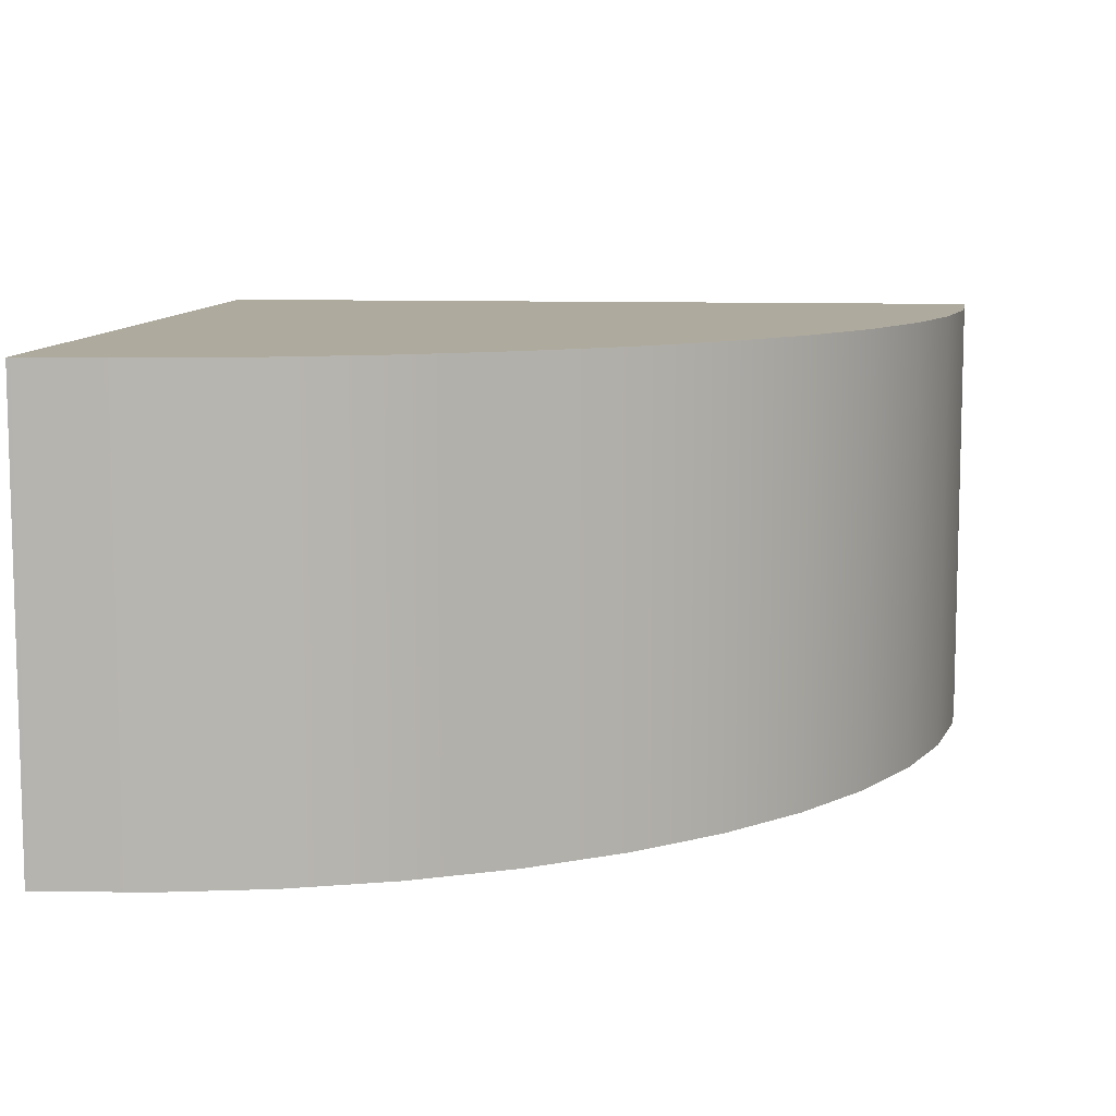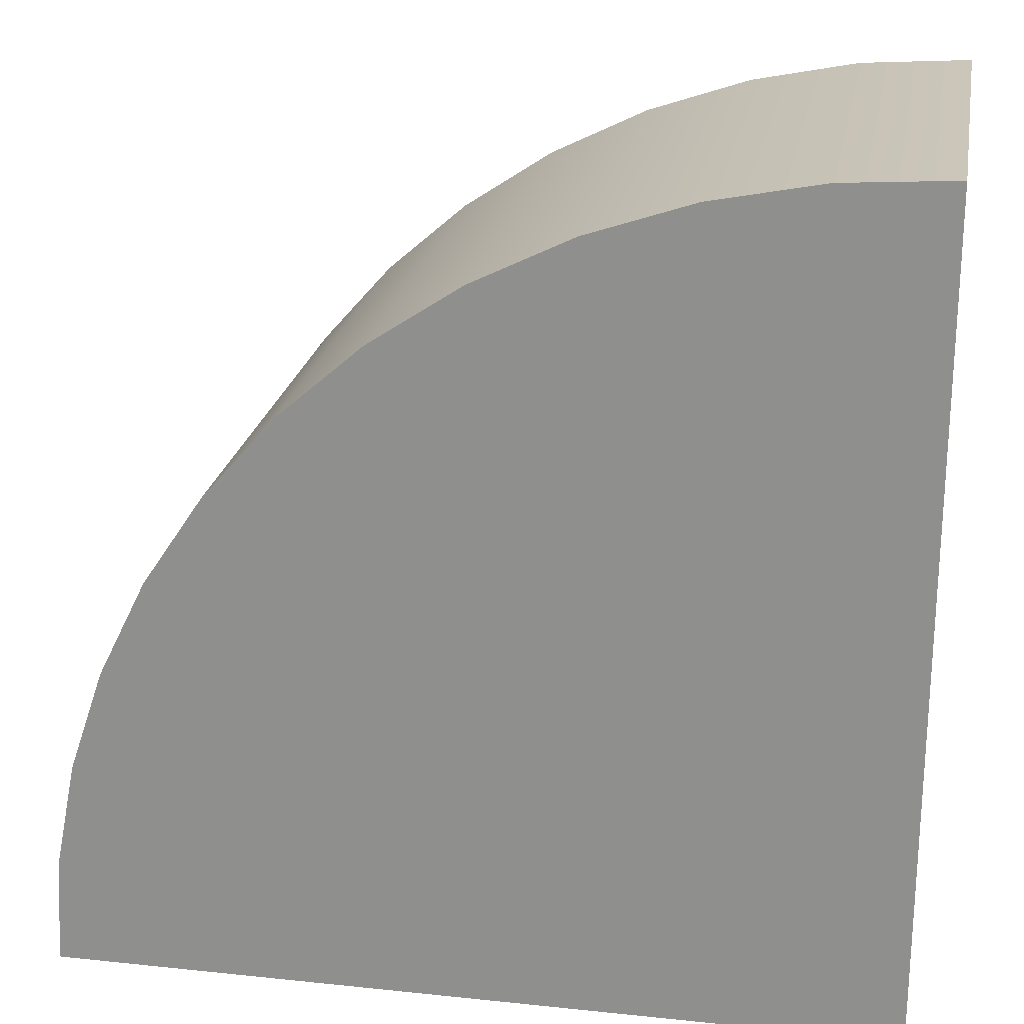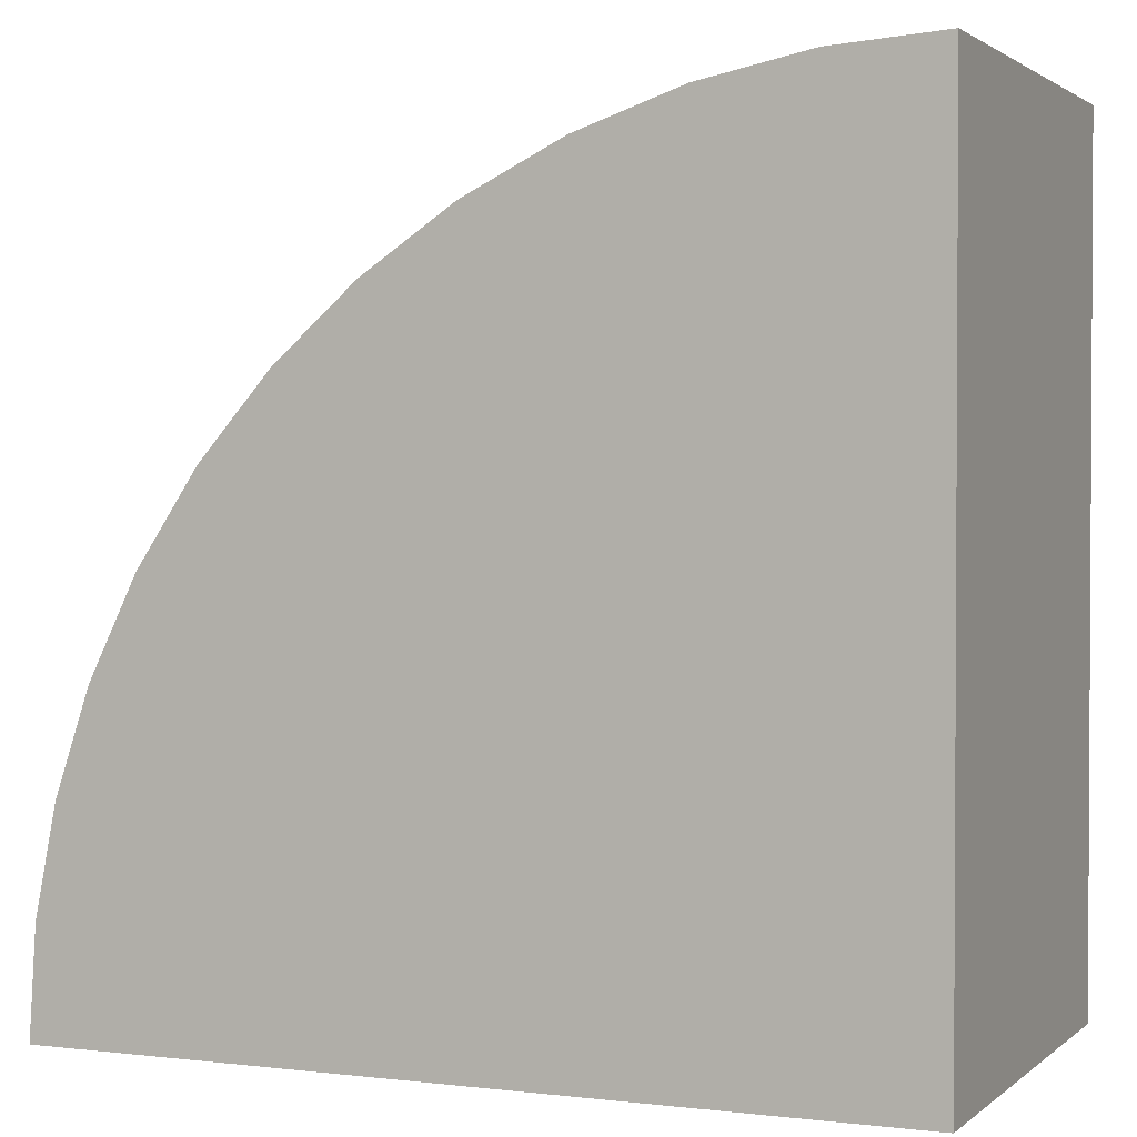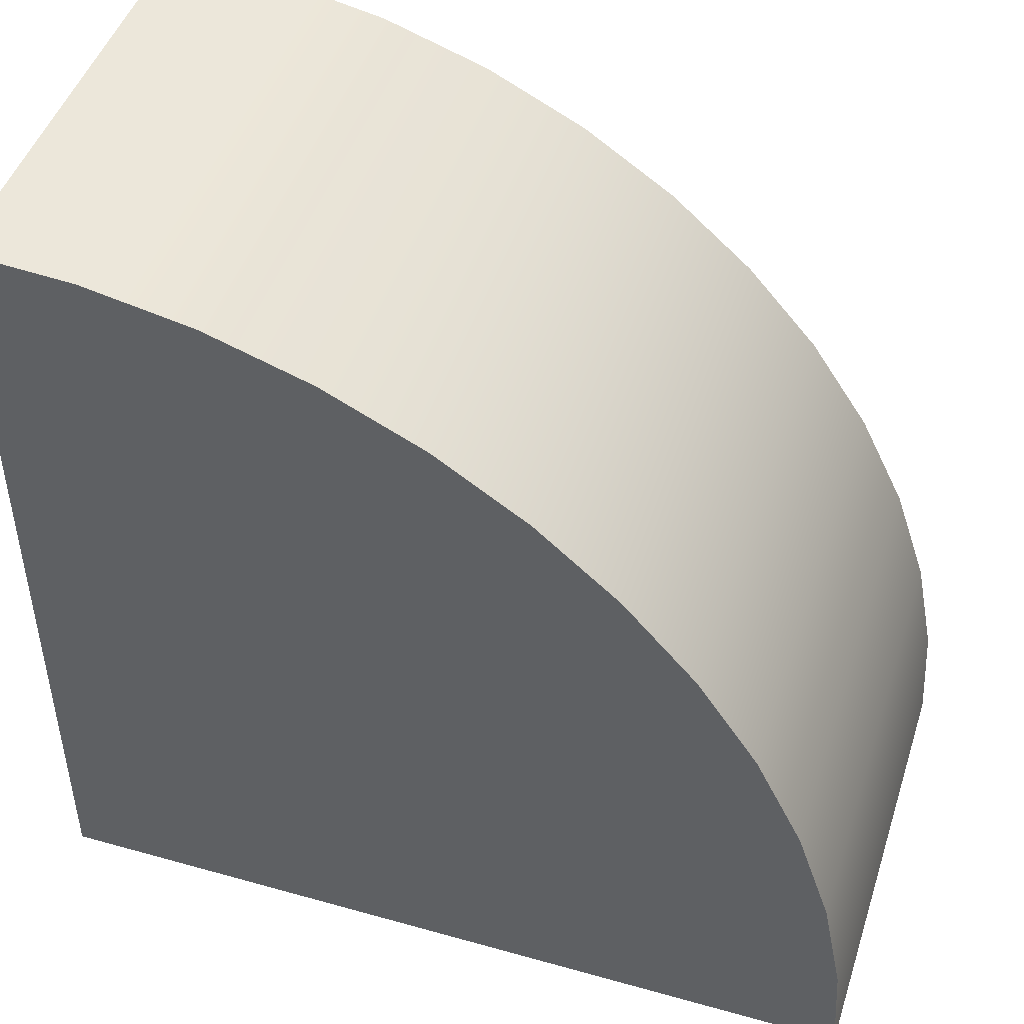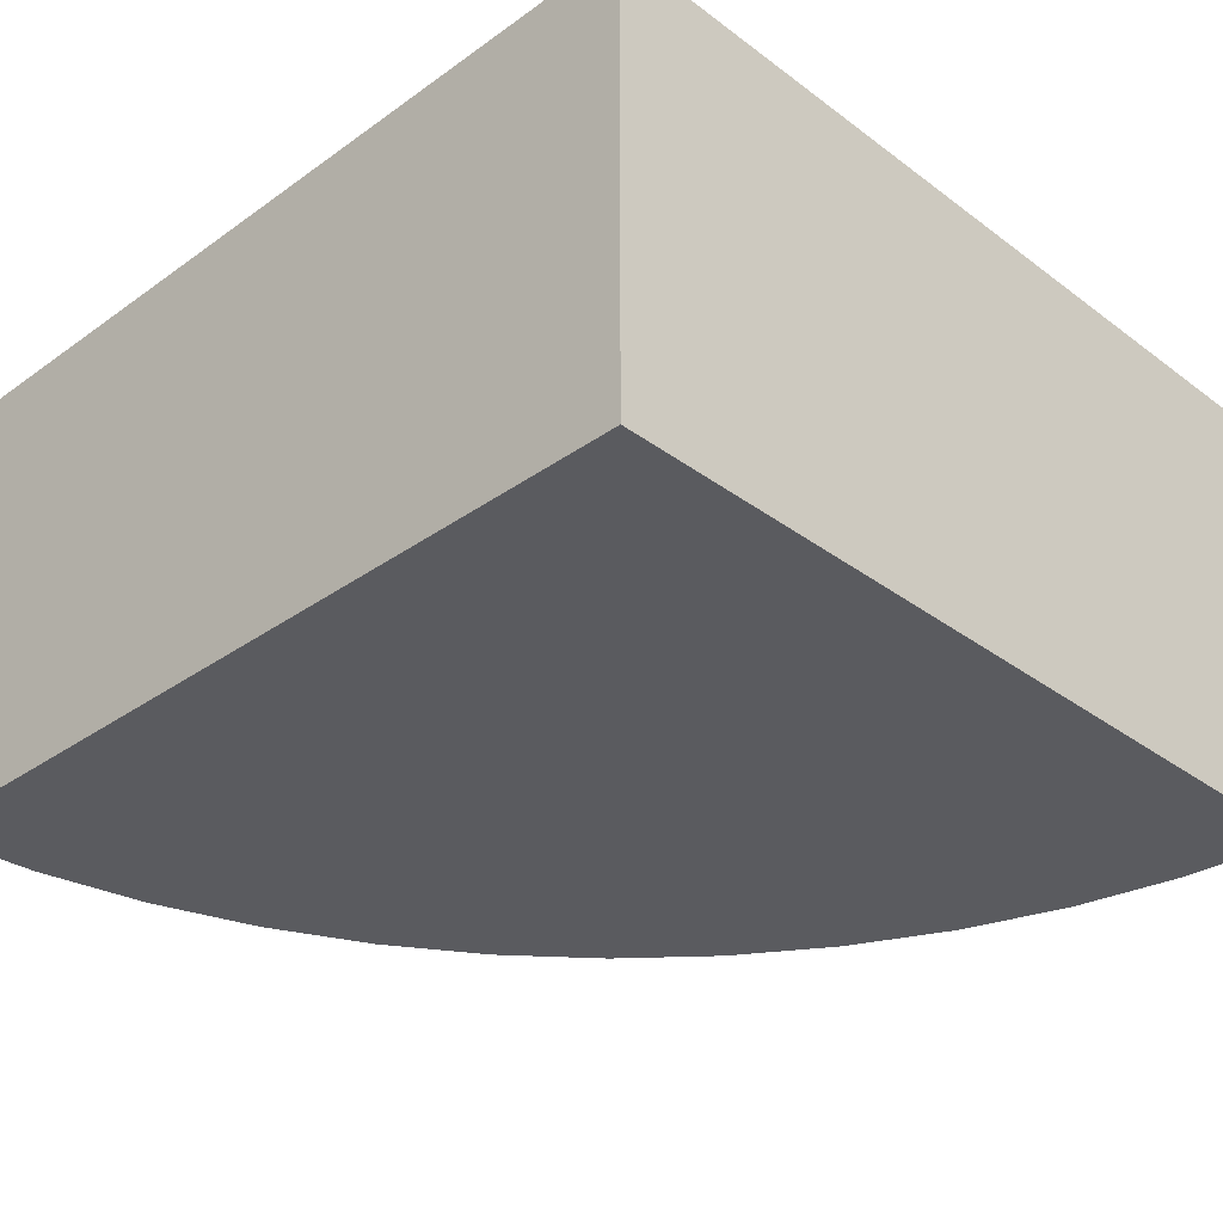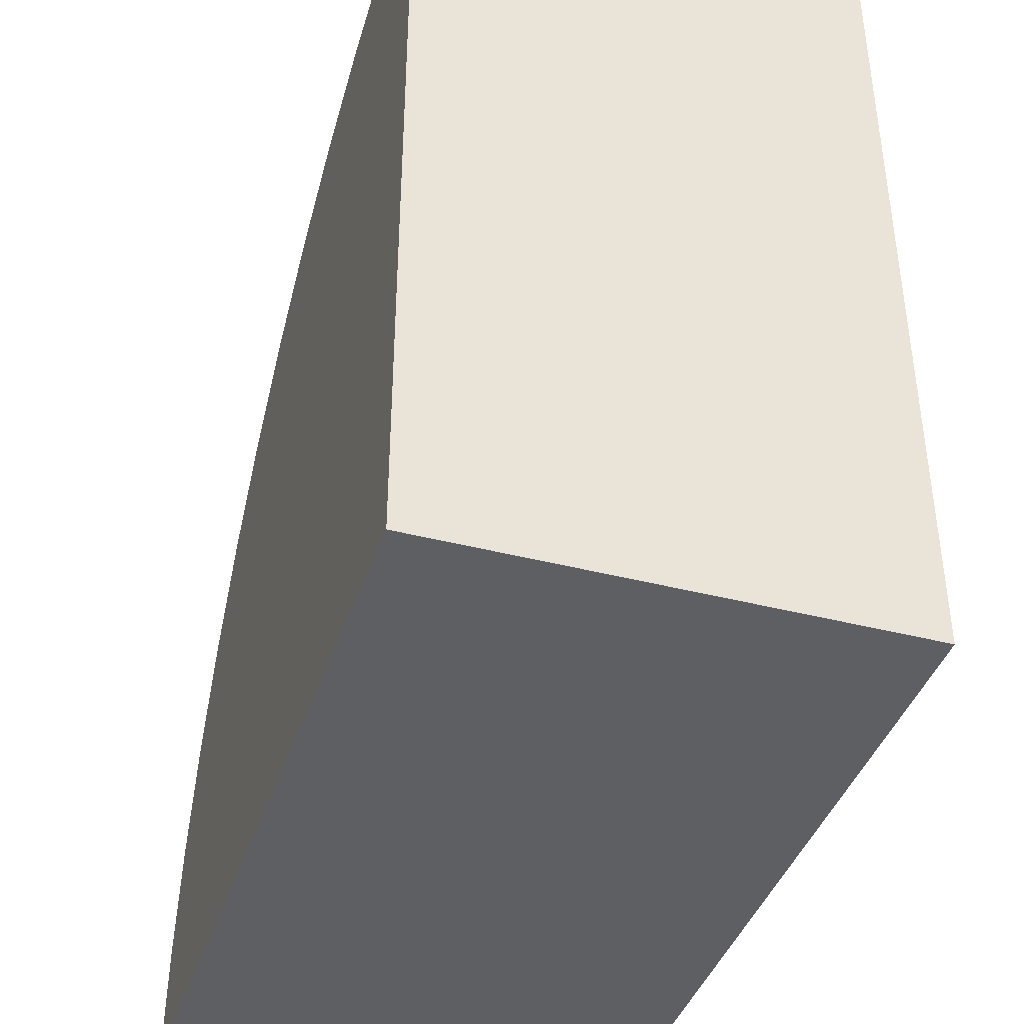
<metadata>
{"format":"obj","ext":"obj","renderer":"f3d","projection":"perspective","resolution":1024,"background":"white","views":[{"elev":9.3,"azim":6.0,"up":"+Y"},{"elev":22.7,"azim":-169.8,"up":"+Z"},{"elev":1.8,"azim":-156.7,"up":"+Z"},{"elev":46.8,"azim":17.7,"up":"+Z"},{"elev":-32.8,"azim":-135.6,"up":"+Y"},{"elev":-40.6,"azim":-107.6,"up":"+Z"}]}
</metadata>
<code>
o Mesh1_Group1_Model.152
v 1.398 1.65 -0.7235
v 1.474 0 -1.108
v 1.474 1.65 -1.108
v -1.5 1.65 -1.5
v -1.5 0 1.5
v -1.5 0 -1.5
v -0.7235 0 1.398
v -1.108 0 1.474
v 1.5 0 -1.5
v 1.5 1.65 -1.5
v 1.272 1.65 -0.3519
v 1.398 0 -0.7235
v 1.098 1.65 0
v 1.272 0 -0.3519
v 0.8801 1.65 0.3263
v 1.098 0 0
v 0.6213 1.65 0.6213
v 0.8801 0 0.3263
v 0.3263 1.65 0.8801
v 0.6213 0 0.6213
v 0 1.65 1.098
v 0.3263 0 0.8801
v -0.3519 1.65 1.272
v 0 0 1.098
v -0.7235 1.65 1.398
v -0.3519 0 1.272
v -1.108 1.65 1.474
v -1.5 1.65 1.5
f 1 2 3
f 1 3 4
f 5 4 6
f 7 8 6
f 4 9 6
f 3 9 10
f 11 12 1
f 13 14 11
f 15 16 13
f 17 18 15
f 19 20 17
f 21 22 19
f 23 24 21
f 25 26 23
f 27 7 25
f 28 8 27
f 1 12 2
f 10 4 3
f 4 28 27
f 25 4 27
f 25 23 4
f 23 21 4
f 21 19 4
f 19 17 4
f 17 15 4
f 15 13 4
f 13 11 4
f 11 1 4
f 5 28 4
f 5 6 8
f 6 9 2
f 12 6 2
f 12 14 6
f 14 16 6
f 16 18 6
f 18 20 6
f 20 22 6
f 22 24 6
f 24 26 6
f 26 7 6
f 4 10 9
f 3 2 9
f 11 14 12
f 13 16 14
f 15 18 16
f 17 20 18
f 19 22 20
f 21 24 22
f 23 26 24
f 25 7 26
f 27 8 7
f 28 5 8

</code>
